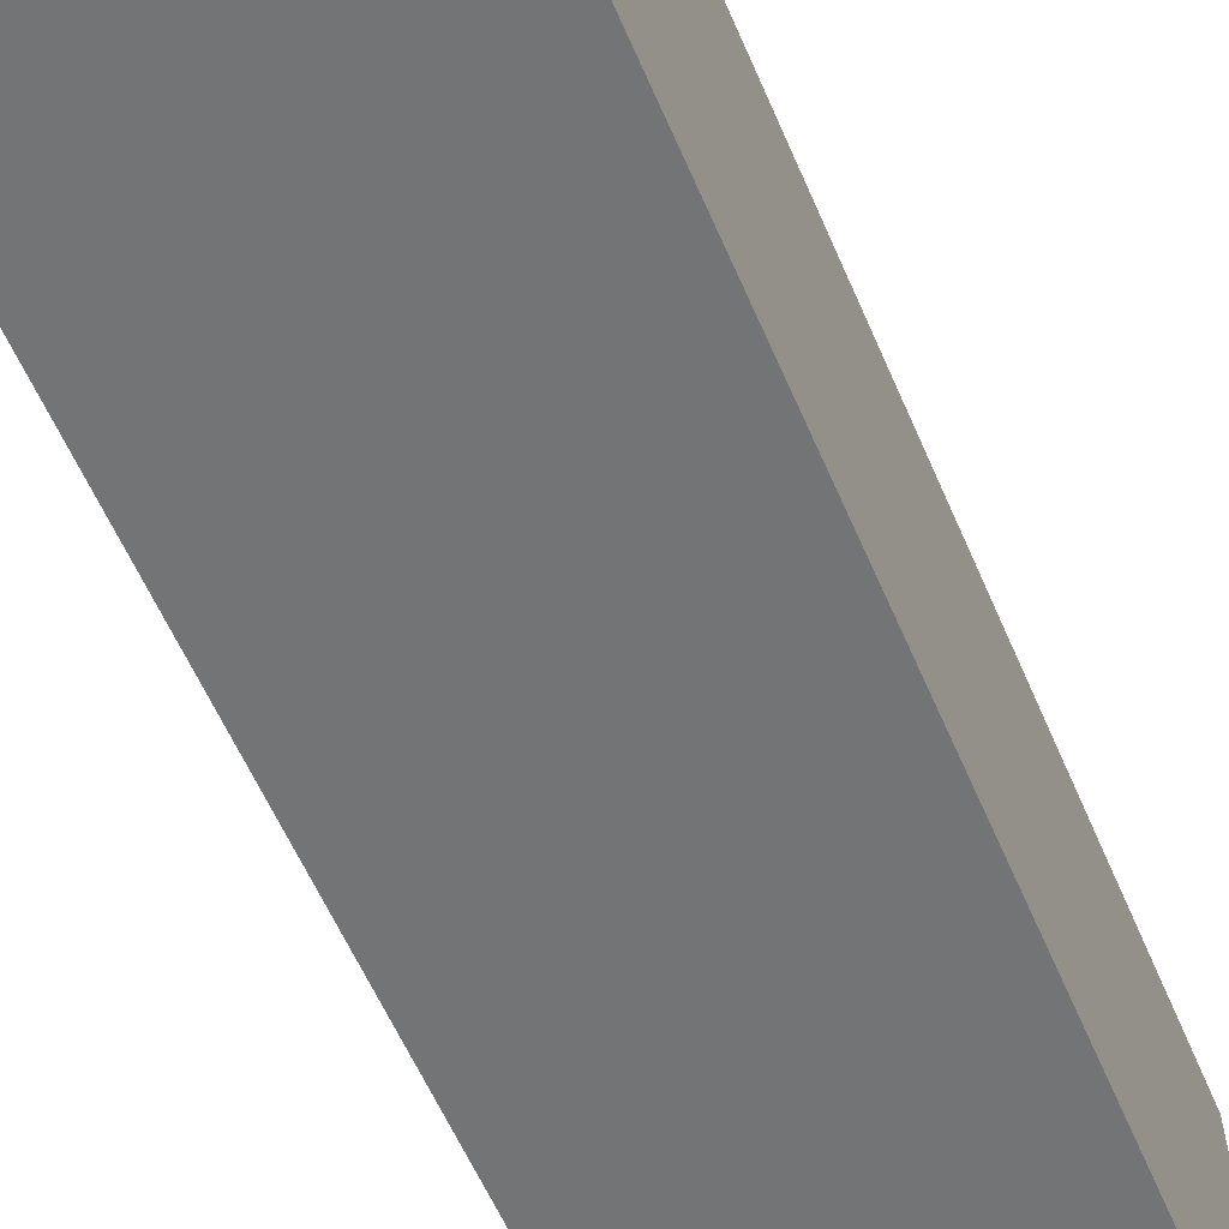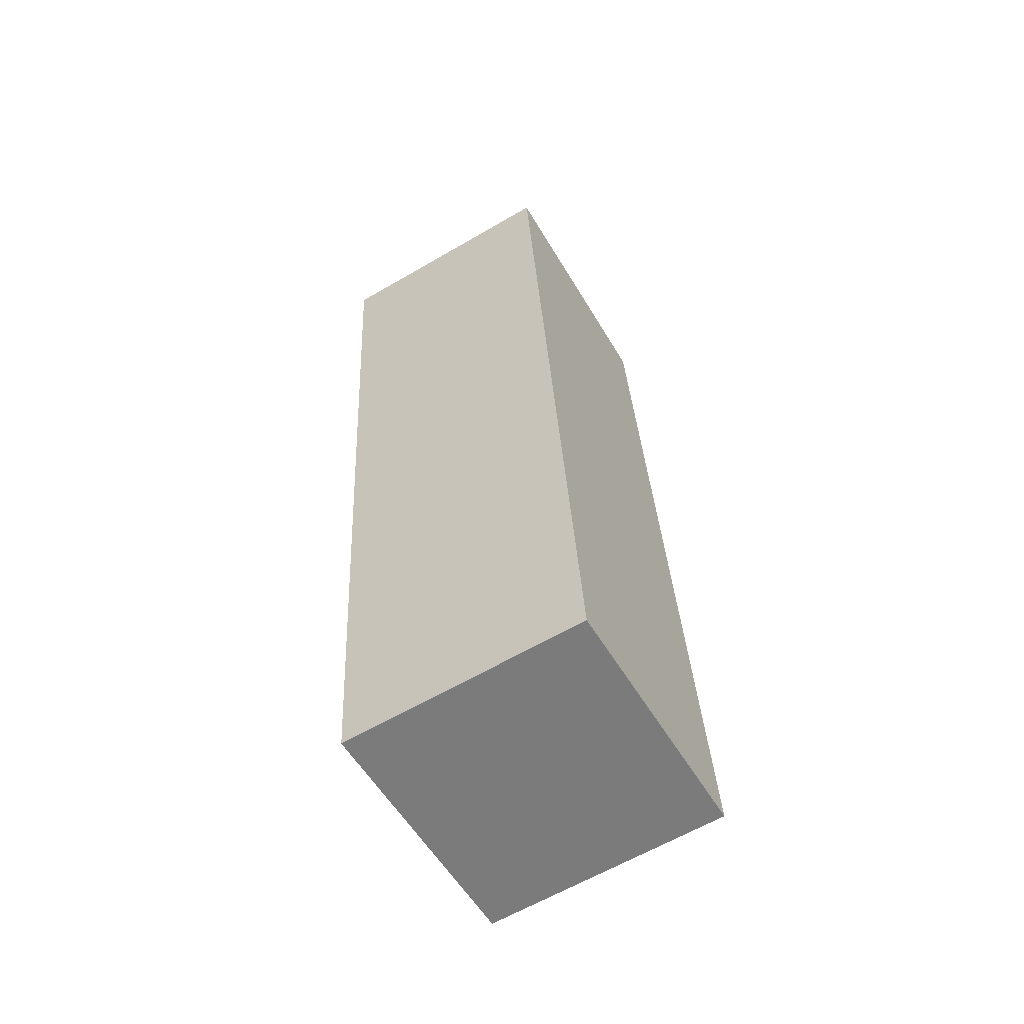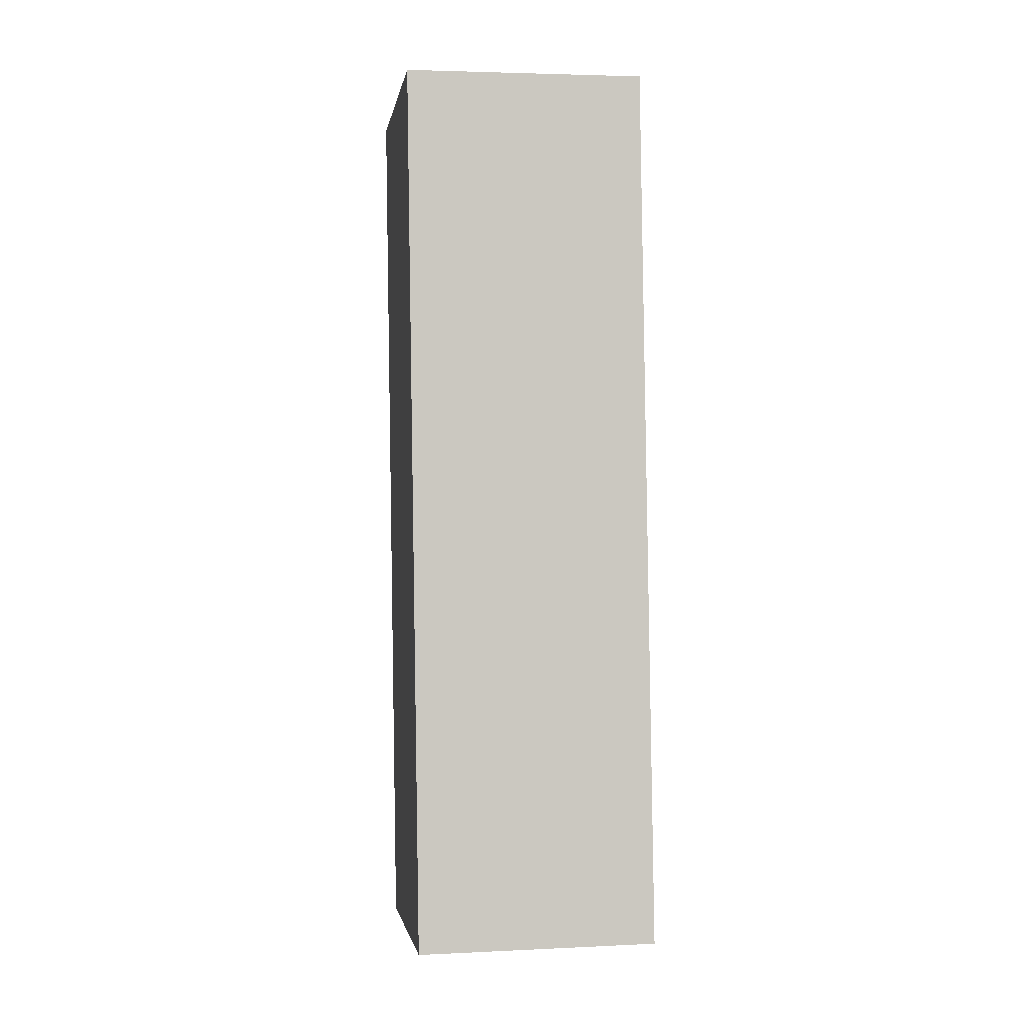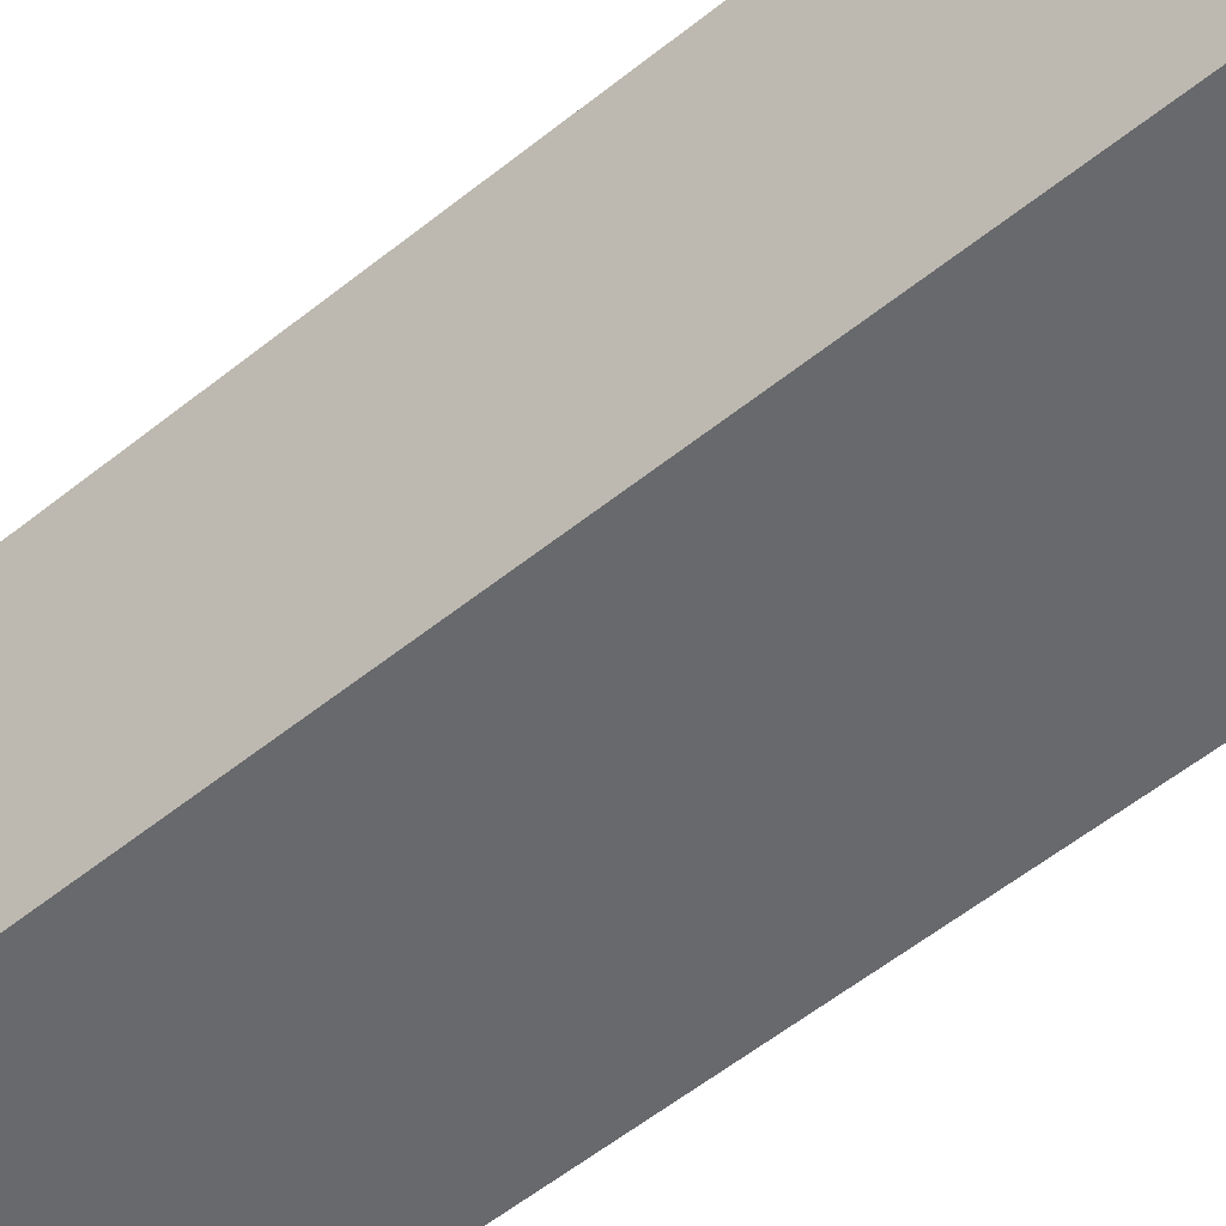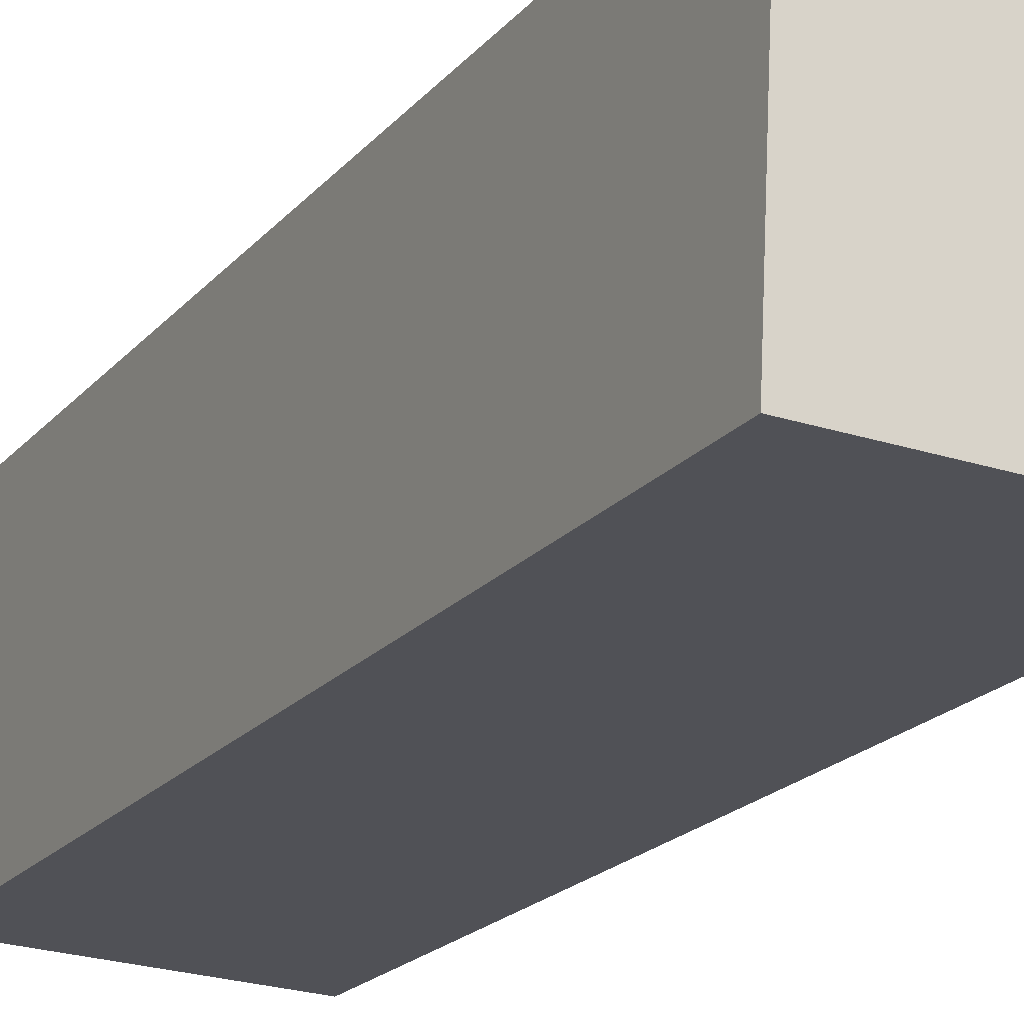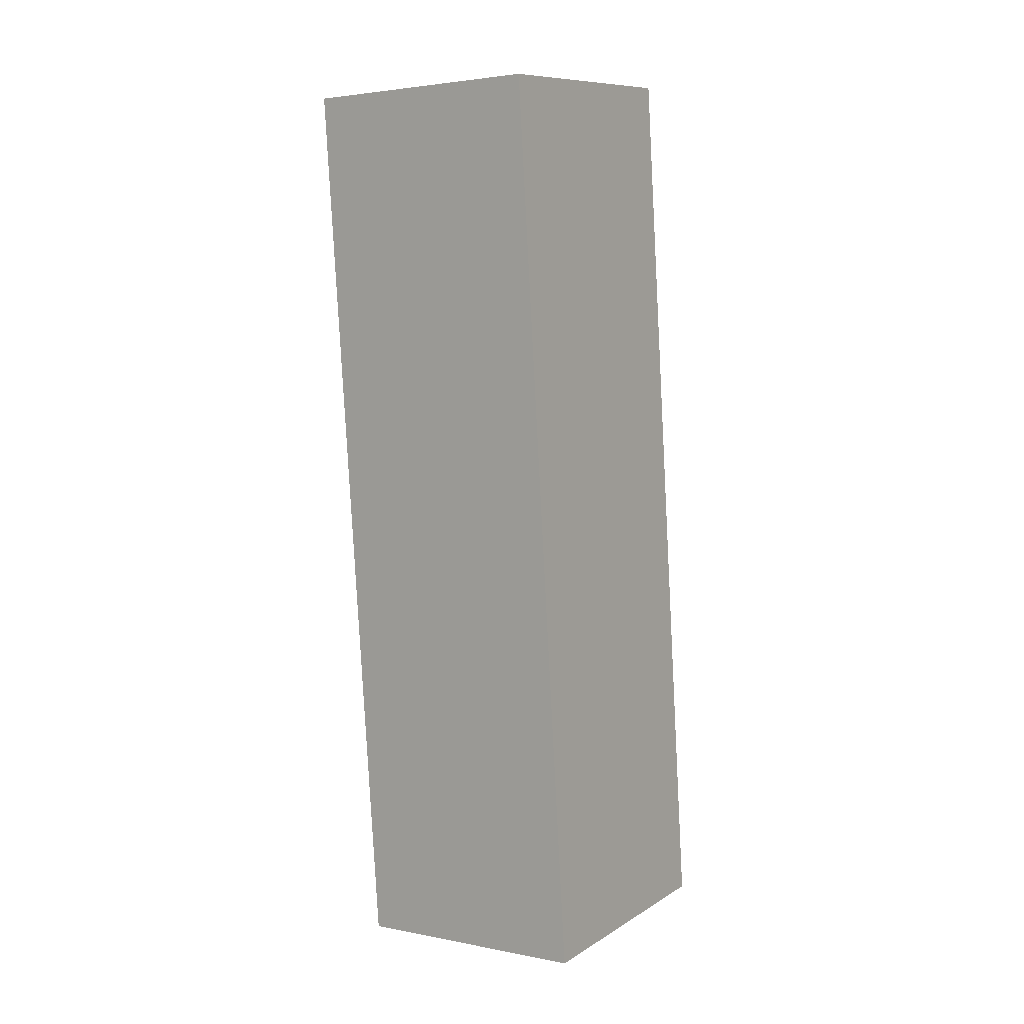
<metadata>
{"format":"obj","ext":"obj","renderer":"f3d","projection":"perspective","resolution":1024,"background":"white","views":[{"elev":-61.1,"azim":22.4,"up":"+Y"},{"elev":-62.9,"azim":30.5,"up":"+Z"},{"elev":3.6,"azim":171.1,"up":"+Z"},{"elev":-49.0,"azim":129.3,"up":"+Y"},{"elev":-25.3,"azim":-27.0,"up":"+Y"},{"elev":3.1,"azim":33.8,"up":"+Z"}]}
</metadata>
<code>
g Mesh (28)
v 0.1847 0.4583 -1.324
v 0.1847 0.3275 0.03437
v -0.1847 0.3275 0.03437
v -0.1847 0.4583 -1.324
v 0.1847 0.07249 -1.361
v 0.1847 0.4583 -1.324
v -0.1847 0.4583 -1.324
v -0.1847 0.07249 -1.361
v -0.1847 0.07249 -1.361
v -0.1847 0.4583 -1.324
v -0.1847 0.3275 0.03437
v -0.1847 -0.05831 -0.002784
v -0.1847 -0.05831 -0.002784
v -0.1847 0.3275 0.03437
v 0.1847 0.3275 0.03437
v 0.1847 -0.05831 -0.002784
v 0.1847 -0.05831 -0.002784
v 0.1847 0.3275 0.03437
v 0.1847 0.4583 -1.324
v 0.1847 0.07249 -1.361
v 0.1847 0.07249 -1.361
v -0.1847 0.07249 -1.361
v -0.1847 -0.05831 -0.002784
v 0.1847 -0.05831 -0.002784
f -22 -23 -24
f -21 -22 -24
f -18 -19 -20
f -17 -18 -20
f -14 -15 -16
f -13 -14 -16
f -10 -11 -12
f -9 -10 -12
f -6 -7 -8
f -5 -6 -8
f -2 -3 -4
f -1 -2 -4

</code>
